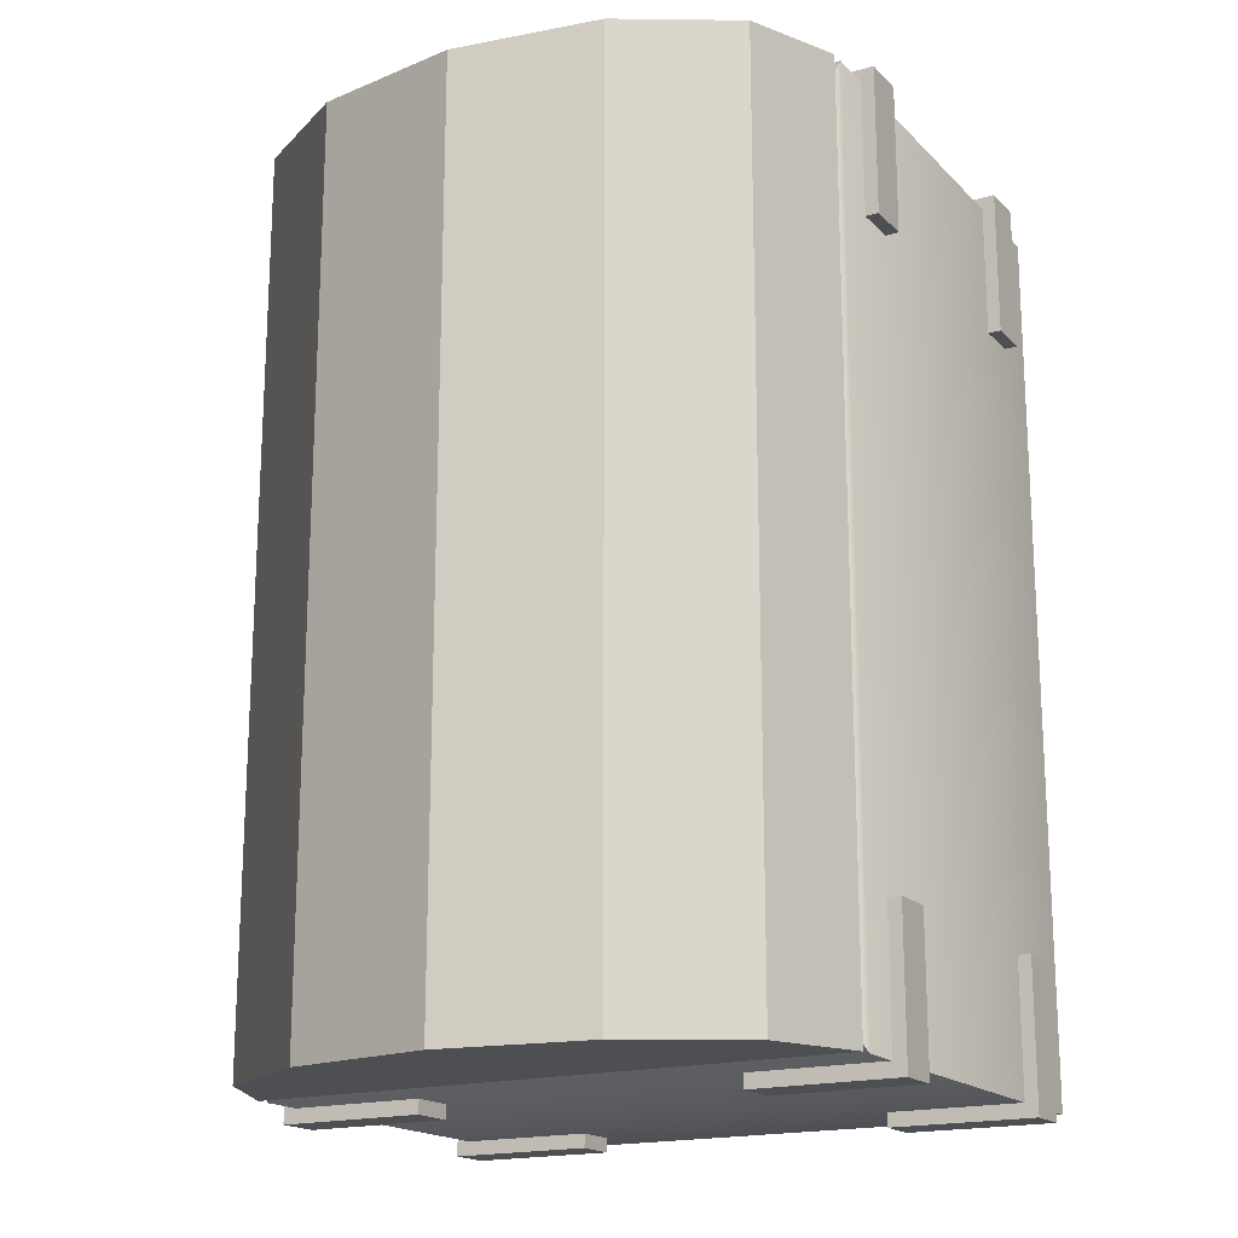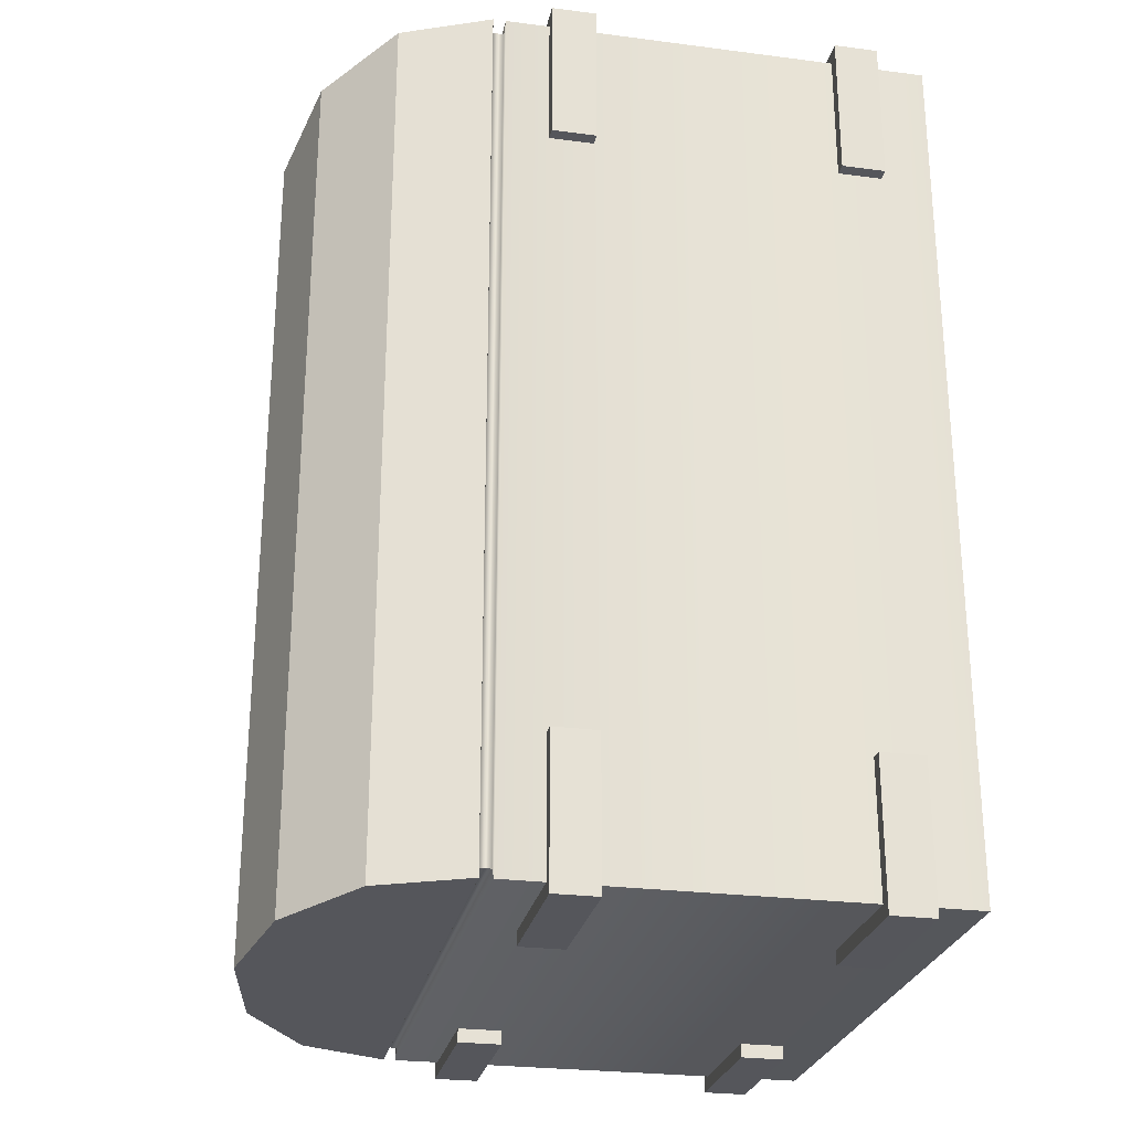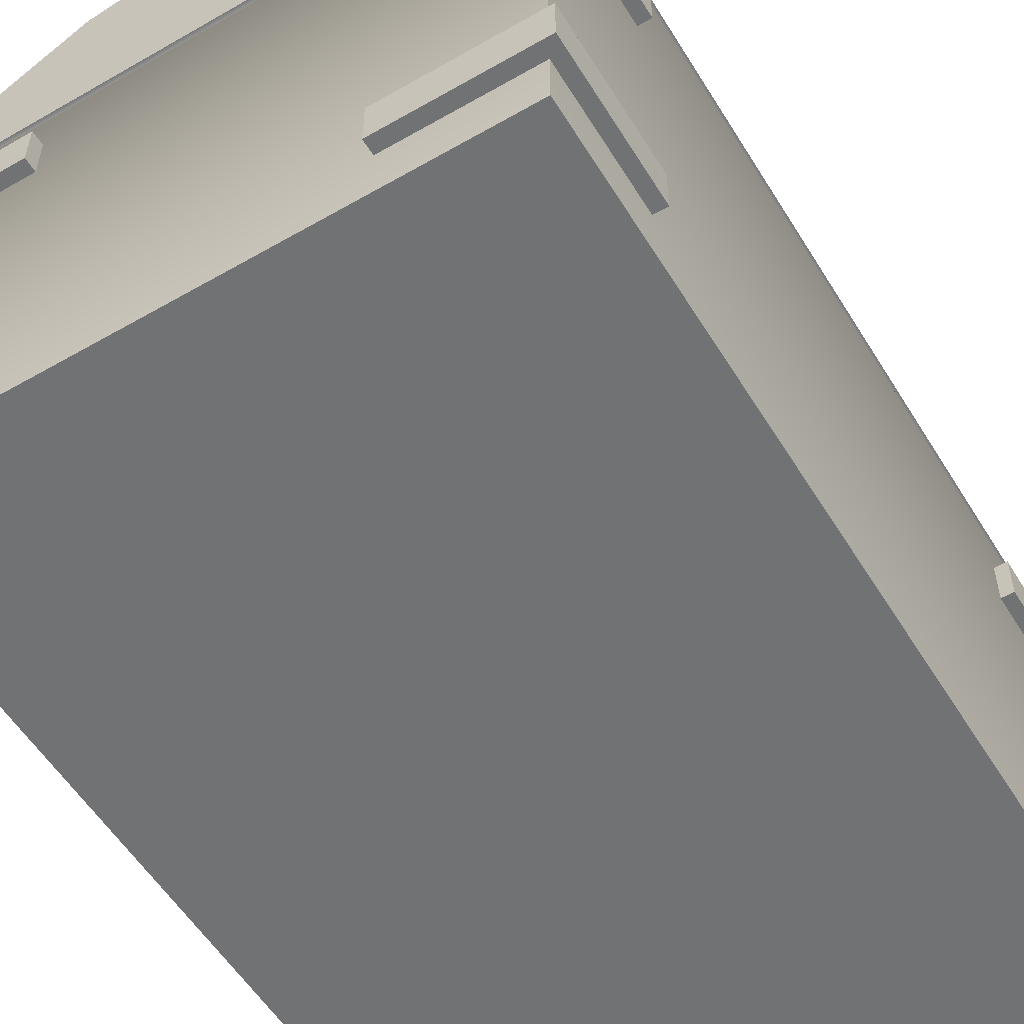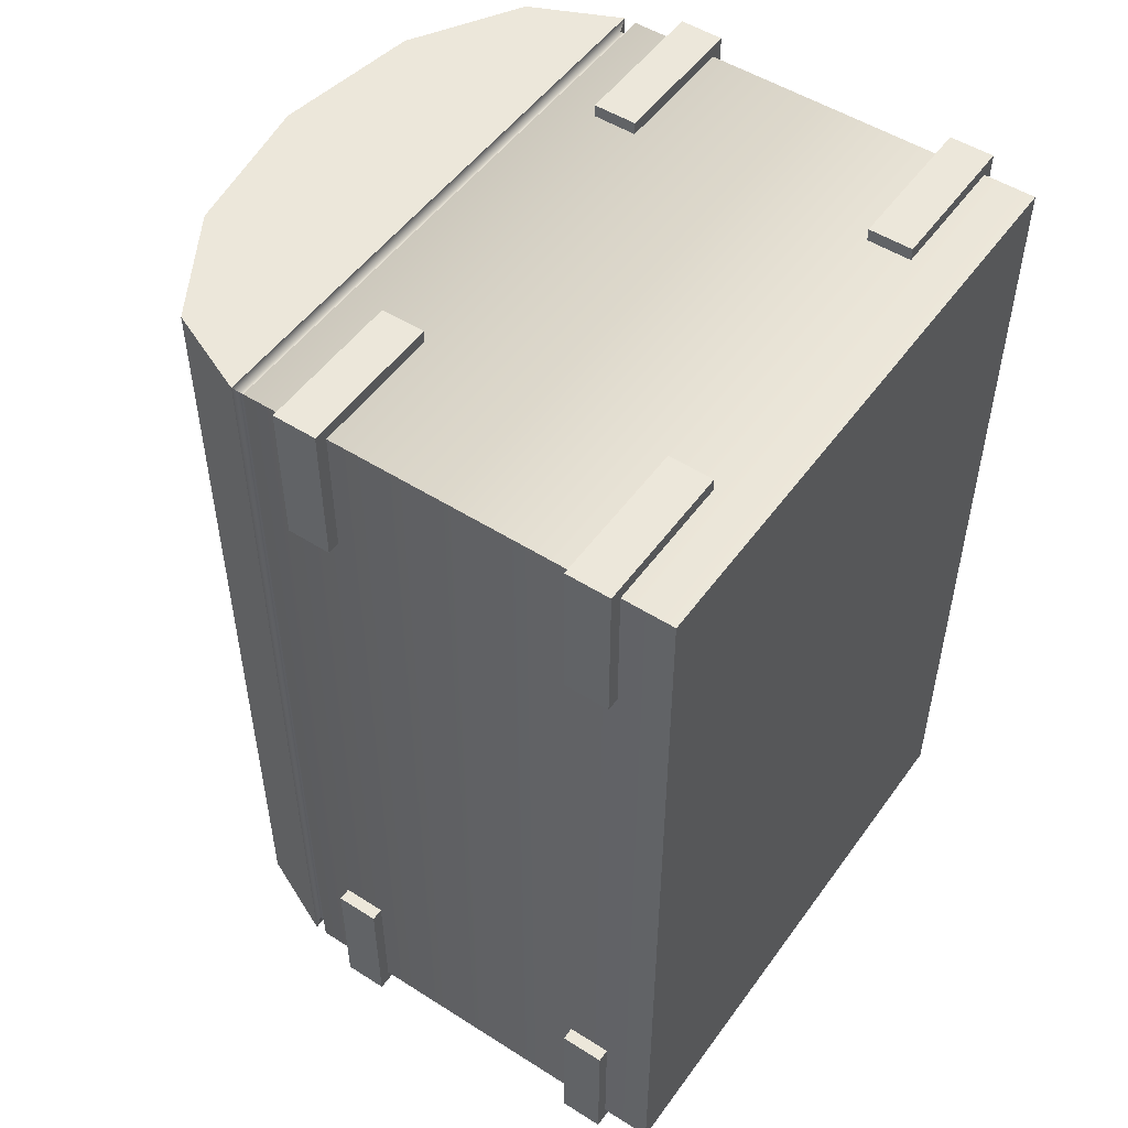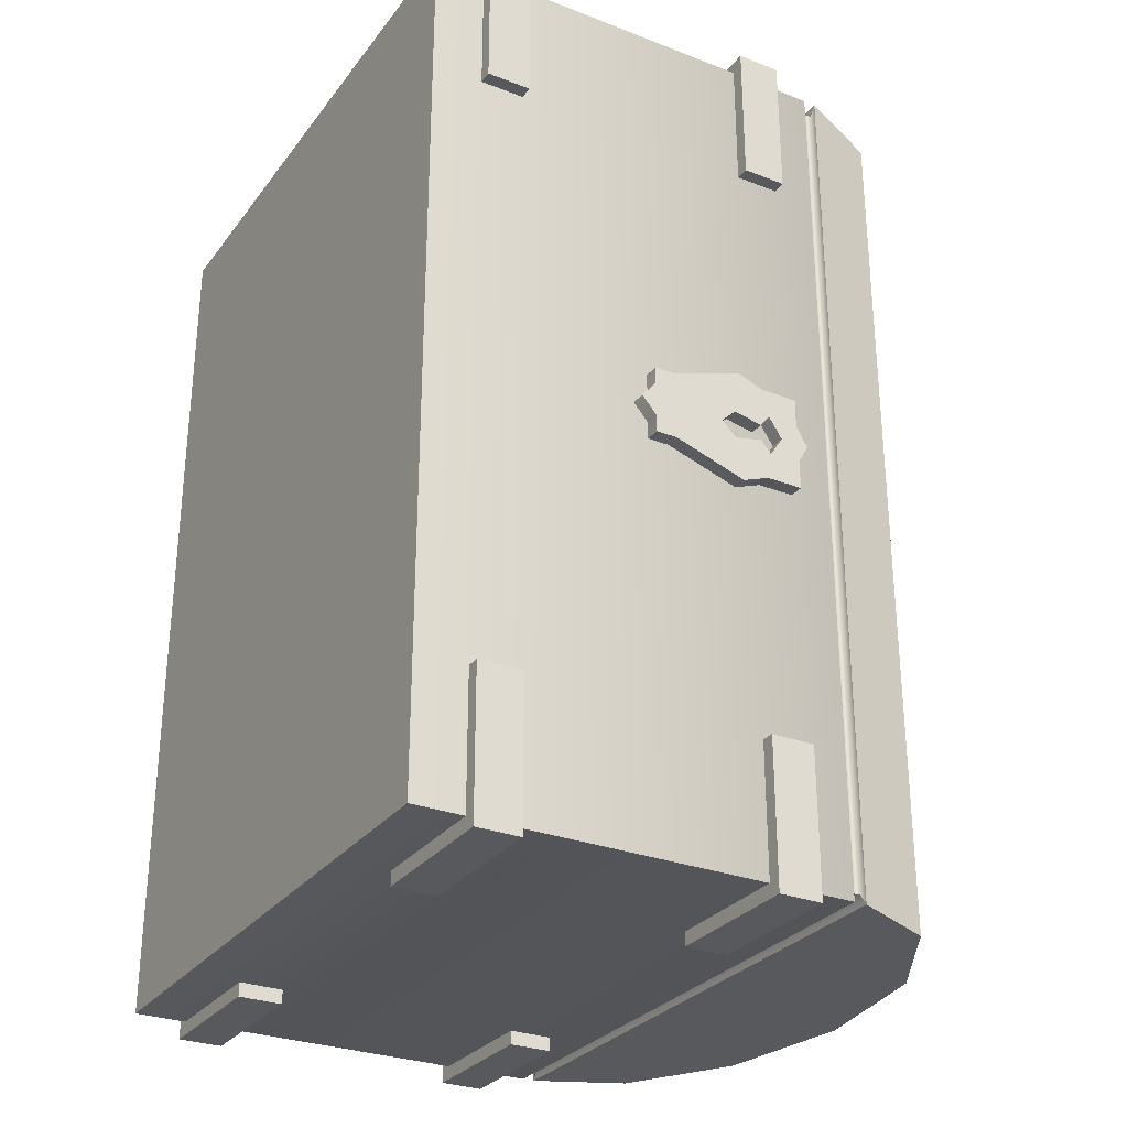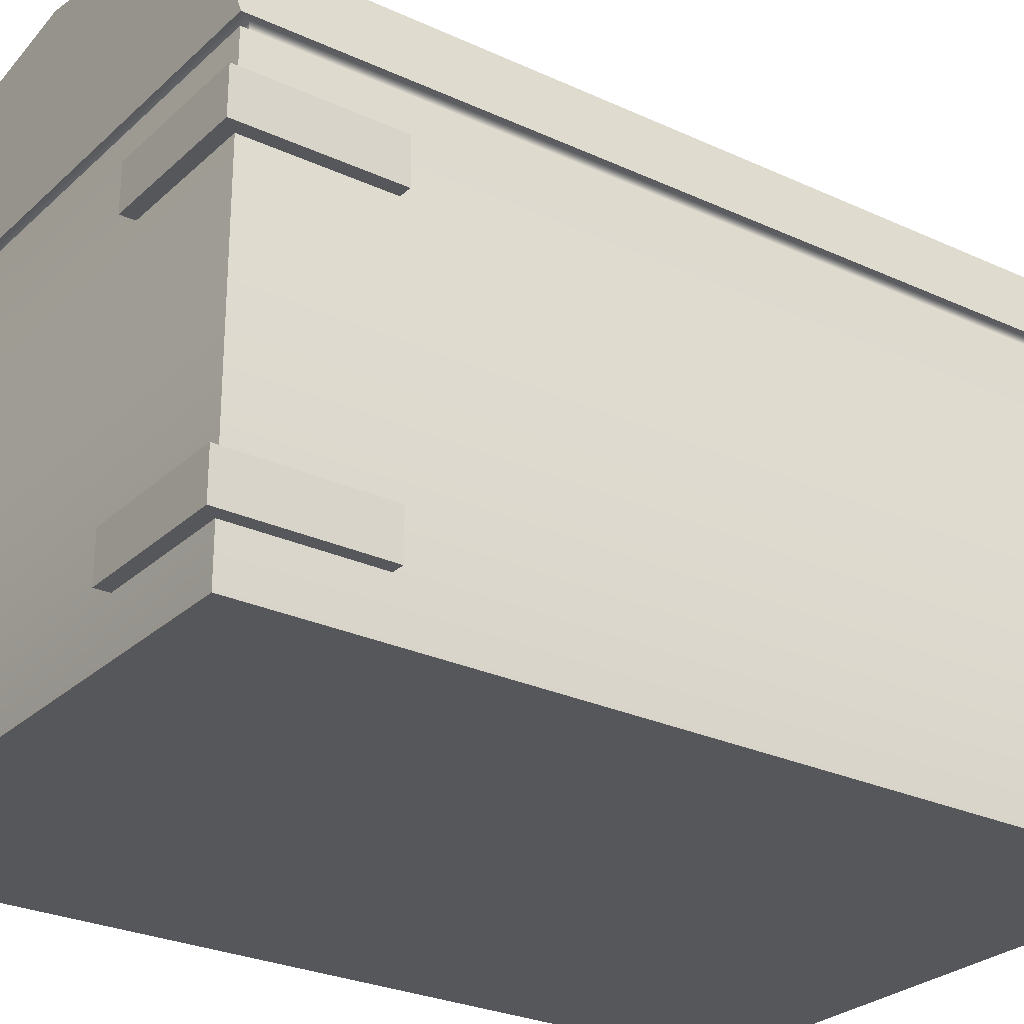
<metadata>
{"format":"obj","ext":"obj","renderer":"f3d","projection":"perspective","resolution":1024,"background":"white","views":[{"elev":-18.0,"azim":-150.4,"up":"+Z"},{"elev":-26.3,"azim":-101.5,"up":"+Z"},{"elev":-55.5,"azim":-148.8,"up":"+Y"},{"elev":51.2,"azim":-55.3,"up":"+Z"},{"elev":-29.1,"azim":60.2,"up":"+Z"},{"elev":-27.0,"azim":-125.7,"up":"+Y"}]}
</metadata>
<code>
o Tresure_A
v -77.61 -0 2.362
v -74.46 -0 2.362
v -74.46 2.362 2.362
v -77.61 2.362 2.362
v -74.46 2.362 -2.362
v -77.61 2.362 -2.362
v -74.46 0 -2.362
v -77.61 0 -2.362
v -74.67 2.835 -2.362
v -75.25 3.181 -2.362
v -75.25 3.181 2.362
v -74.67 2.835 2.362
v -76.04 3.308 -2.362
v -76.04 3.308 2.362
v -76.83 3.181 -2.362
v -76.83 3.181 2.362
v -77.4 2.835 -2.362
v -77.4 2.835 2.362
v -77.61 2.362 -2.362
v -77.61 2.362 2.362
v -74.46 2.362 -2.362
v -74.46 2.362 2.362
v -76.04 2.362 -2.362
v -76.04 2.362 2.362
v -75.18 0.2756 -1.649
v -74.39 0.2756 -1.649
v -74.39 0.5118 -1.649
v -75.18 0.5118 -1.649
v -74.39 0.5118 -2.437
v -75.18 0.5118 -2.437
v -74.39 0.2756 -2.437
v -75.18 0.2756 -2.437
v -75.18 1.825 -1.649
v -74.39 1.825 -1.649
v -74.39 2.061 -1.649
v -75.18 2.061 -1.649
v -74.39 2.061 -2.437
v -75.18 2.061 -2.437
v -74.39 1.825 -2.437
v -75.18 1.825 -2.437
v -75.18 0.2756 2.431
v -74.39 0.2756 2.431
v -74.39 0.5118 2.431
v -75.18 0.5118 2.431
v -74.39 0.5118 1.644
v -75.18 0.5118 1.644
v -74.39 0.2756 1.644
v -75.18 0.2756 1.644
v -75.18 1.825 2.431
v -74.39 1.825 2.431
v -74.39 2.061 2.431
v -75.18 2.061 2.431
v -74.39 2.061 1.644
v -75.18 2.061 1.644
v -74.39 1.825 1.644
v -75.18 1.825 1.644
v -77.68 0.2756 -1.649
v -76.9 0.2756 -1.649
v -76.9 0.5118 -1.649
v -77.68 0.5118 -1.649
v -76.9 0.5118 -2.437
v -77.68 0.5118 -2.437
v -76.9 0.2756 -2.437
v -77.68 0.2756 -2.437
v -77.68 1.825 -1.649
v -76.9 1.825 -1.649
v -76.9 2.061 -1.649
v -77.68 2.061 -1.649
v -76.9 2.061 -2.437
v -77.68 2.061 -2.437
v -76.9 1.825 -2.437
v -77.68 1.825 -2.437
v -77.68 0.2756 2.431
v -76.9 0.2756 2.431
v -76.9 0.5118 2.431
v -77.68 0.5118 2.431
v -76.9 0.5118 1.644
v -77.68 0.5118 1.644
v -76.9 0.2756 1.644
v -77.68 0.2756 1.644
v -77.68 1.825 2.431
v -76.9 1.825 2.431
v -76.9 2.061 2.431
v -77.68 2.061 2.431
v -76.9 2.061 1.644
v -77.68 2.061 1.644
v -76.9 1.825 1.644
v -77.68 1.825 1.644
v -74.46 2.056 0.2588
v -74.46 1.86 0.2588
v -74.38 1.86 0.2588
v -74.38 2.056 0.2588
v -74.46 2.056 0.1032
v -74.38 2.056 0.1032
v -74.46 1.724 0.3108
v -74.38 1.724 0.3108
v -74.38 1.921 0.1554
v -74.46 2.118 0
v -74.38 2.118 0
v -74.46 1.342 0.1844
v -74.38 1.342 0.1844
v -74.38 1.724 0.1554
v -74.38 1.963 0
v -74.38 1.921 0.0644
v -74.46 2.064 -0.0994
v -74.38 2.064 -0.0994
v -74.46 1.225 0.1844
v -74.38 1.225 0.1844
v -74.38 1.382 0.1554
v -74.38 1.724 0.0676
v -74.38 1.892 0.1094
v -74.38 1.84 0.0444
v -74.38 1.921 -0.0644
v -74.38 1.921 -0.1554
v -74.46 2.064 -0.2548
v -74.38 2.064 -0.2548
v -74.46 1.225 0.0922
v -74.38 1.225 0.0922
v -74.38 1.382 0
v -74.38 1.685 0.0754
v -74.38 1.609 0
v -74.38 1.724 -0.0676
v -74.38 1.724 -0.1554
v -74.38 1.892 -0.1094
v -74.38 1.84 -0.0444
v -74.38 1.867 -0.2548
v -74.46 1.867 -0.2548
v -74.46 1.147 0
v -74.38 1.147 0
v -74.38 1.382 -0.1554
v -74.38 1.685 -0.0754
v -74.38 1.724 -0.3108
v -74.46 1.724 -0.3108
v -74.46 1.225 -0.0922
v -74.38 1.225 -0.0922
v -74.38 1.342 -0.1844
v -74.46 1.342 -0.1844
v -74.46 1.225 -0.1844
v -74.38 1.225 -0.1844
v -74.46 1.892 -0.1094
v -74.46 1.84 -0.0444
v -74.46 1.724 -0.0676
v -74.46 1.685 -0.0754
v -74.46 1.963 0
v -74.46 1.921 -0.0644
v -74.46 1.609 0
v -74.46 1.892 0.1094
v -74.46 1.921 0.0644
v -74.46 1.685 0.0754
v -74.46 1.84 0.0444
v -74.46 1.724 0.0676
v -77.61 2.295 -2.362
v -74.46 2.295 -2.362
v -77.61 2.295 2.362
v -74.46 2.295 2.362
v -77.57 2.298 2.303
v -77.57 2.36 2.303
v -74.5 2.36 2.303
v -74.5 2.298 2.303
v -77.57 2.298 -2.303
v -77.57 2.36 -2.303
v -74.5 2.36 -2.303
v -74.5 2.298 -2.303
f 155 153 163 159
f 4 3 5 6
f 152 153 7 8
f 8 7 2 1
f 6 5 162 161
f 154 155 159 156
f 9 10 11 12
f 10 13 14 11
f 13 15 16 14
f 15 17 18 16
f 17 19 20 18
f 21 9 12 22
f 10 9 23
f 13 10 23
f 15 13 23
f 17 15 23
f 19 17 23
f 9 21 23
f 12 11 24
f 11 14 24
f 14 16 24
f 16 18 24
f 18 20 24
f 22 12 24
f 20 19 23 24
f 24 23 21 22
f 8 1 154 152
f 2 7 153 155
f 1 2 155 154
f 160 163 153 152
f 157 158 3 4
f 158 162 5 3
f 152 154 156 160
f 163 160 161 162
f 157 161 160 156
f 162 158 159 163
f 158 157 156 159
f 161 157 4 6
f 25 26 27 28
f 28 27 29 30
f 30 29 31 32
f 32 31 26 25
f 26 31 29 27
f 32 25 28 30
f 33 34 35 36
f 36 35 37 38
f 38 37 39 40
f 40 39 34 33
f 34 39 37 35
f 40 33 36 38
f 41 42 43 44
f 44 43 45 46
f 46 45 47 48
f 48 47 42 41
f 42 47 45 43
f 48 41 44 46
f 49 50 51 52
f 52 51 53 54
f 54 53 55 56
f 56 55 50 49
f 50 55 53 51
f 56 49 52 54
f 57 58 59 60
f 60 59 61 62
f 62 61 63 64
f 64 63 58 57
f 58 63 61 59
f 64 57 60 62
f 65 66 67 68
f 68 67 69 70
f 70 69 71 72
f 72 71 66 65
f 66 71 69 67
f 72 65 68 70
f 73 74 75 76
f 76 75 77 78
f 78 77 79 80
f 80 79 74 73
f 74 79 77 75
f 80 73 76 78
f 81 82 83 84
f 84 83 85 86
f 86 85 87 88
f 88 87 82 81
f 82 87 85 83
f 88 81 84 86
f 89 90 91 92
f 93 89 92 94
f 90 95 96 91
f 92 91 97 94
f 98 93 94 99
f 95 100 101 96
f 91 96 102 97
f 103 99 94 97
f 103 97 104
f 105 98 99 106
f 100 107 108 101
f 96 101 109 102
f 97 102 110 111
f 110 112 111
f 97 111 104
f 113 114 106 99
f 113 99 103
f 115 105 106 116
f 107 117 118 108
f 101 108 118 109
f 102 109 119 120
f 119 121 120
f 102 120 110
f 122 123 114 124
f 114 113 124
f 122 124 125
f 106 114 126 116
f 116 126 127 115
f 117 128 129 118
f 109 118 129 119
f 119 130 123 131
f 123 122 131
f 121 119 131
f 114 123 132 126
f 126 132 133 127
f 128 134 135 129
f 119 129 135 130
f 123 130 136 132
f 132 136 137 133
f 134 138 139 135
f 130 135 139 136
f 136 139 138 137
f 125 124 140 141
f 131 122 125 141
f 131 141 142 143
f 124 113 103 144
f 124 144 145 140
f 121 131 143 146
f 103 104 111 147
f 103 147 148 144
f 120 121 146 149
f 111 112 150 147
f 112 110 120 149
f 112 149 151 150

</code>
